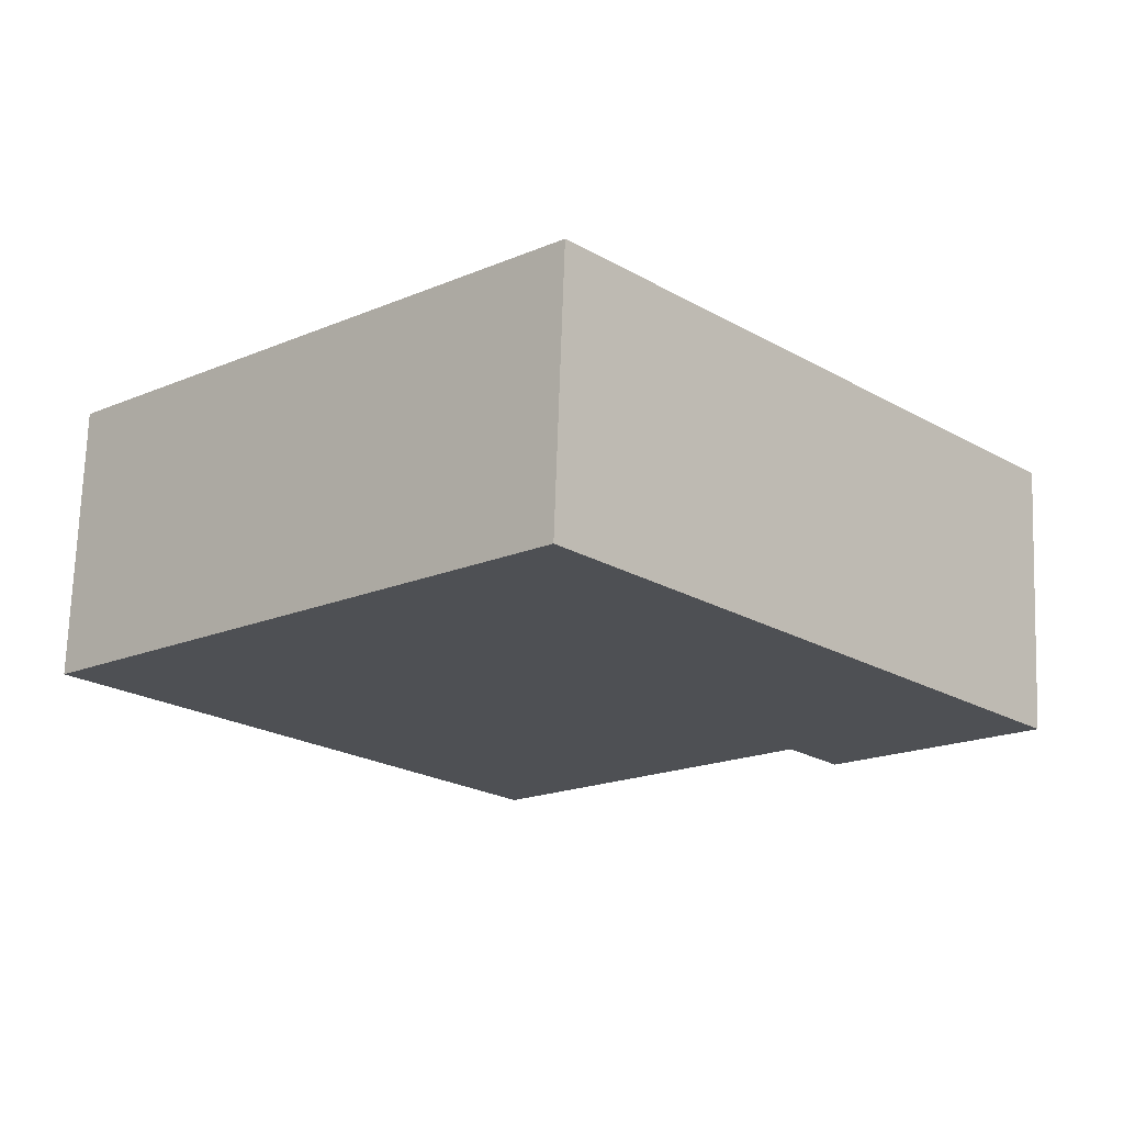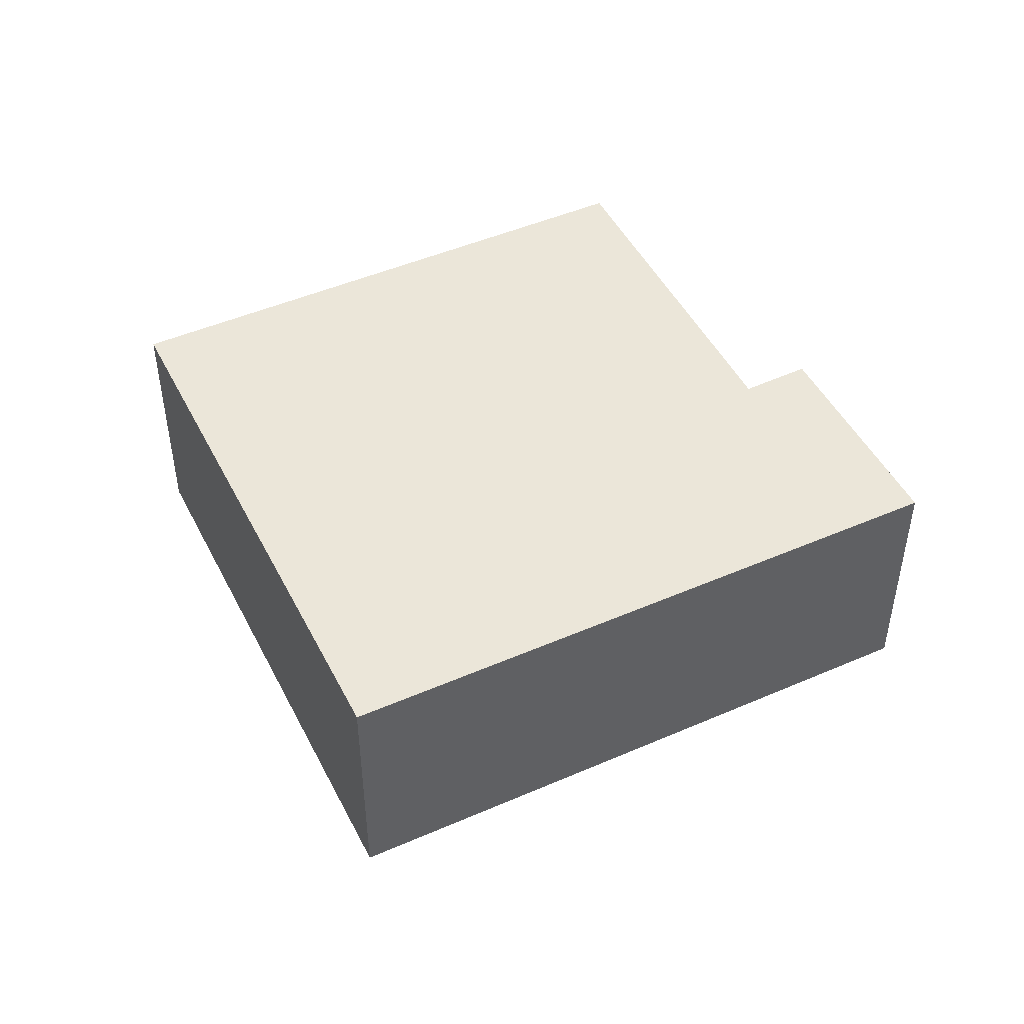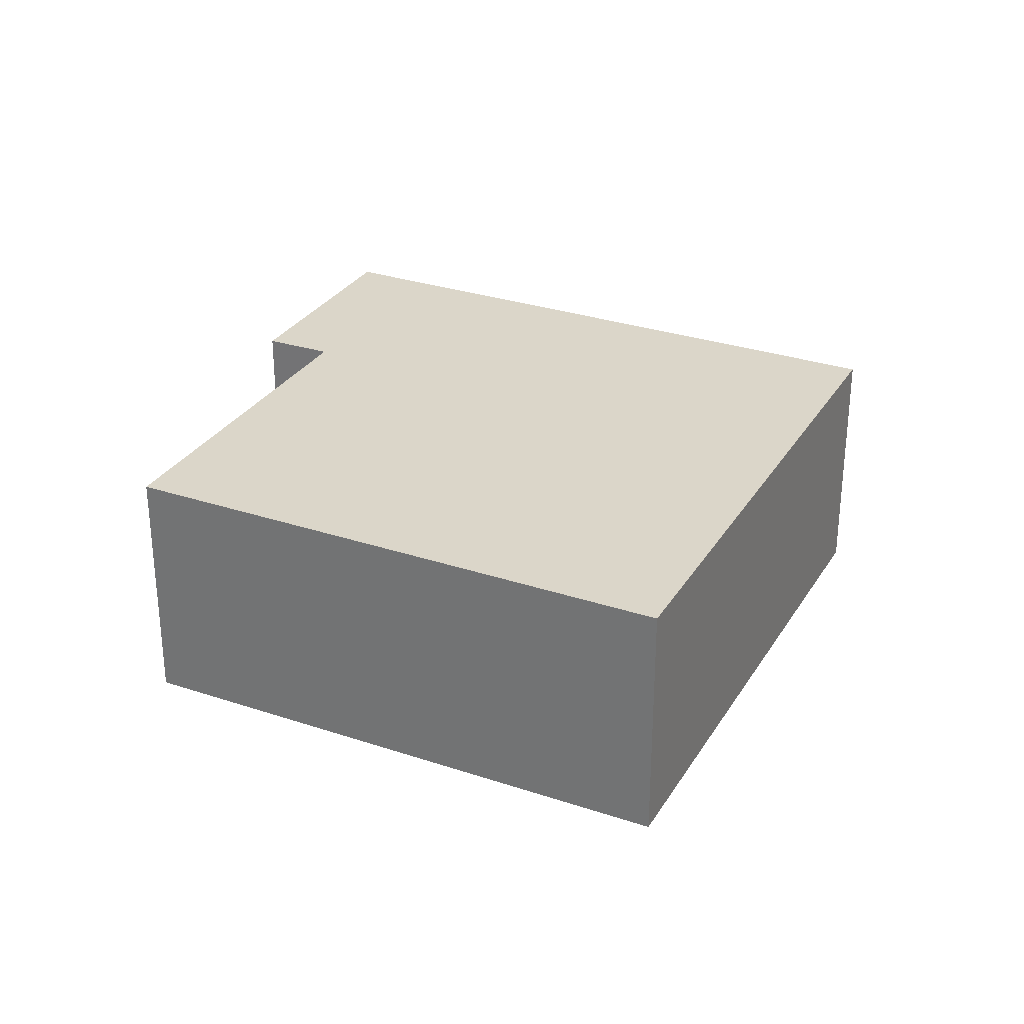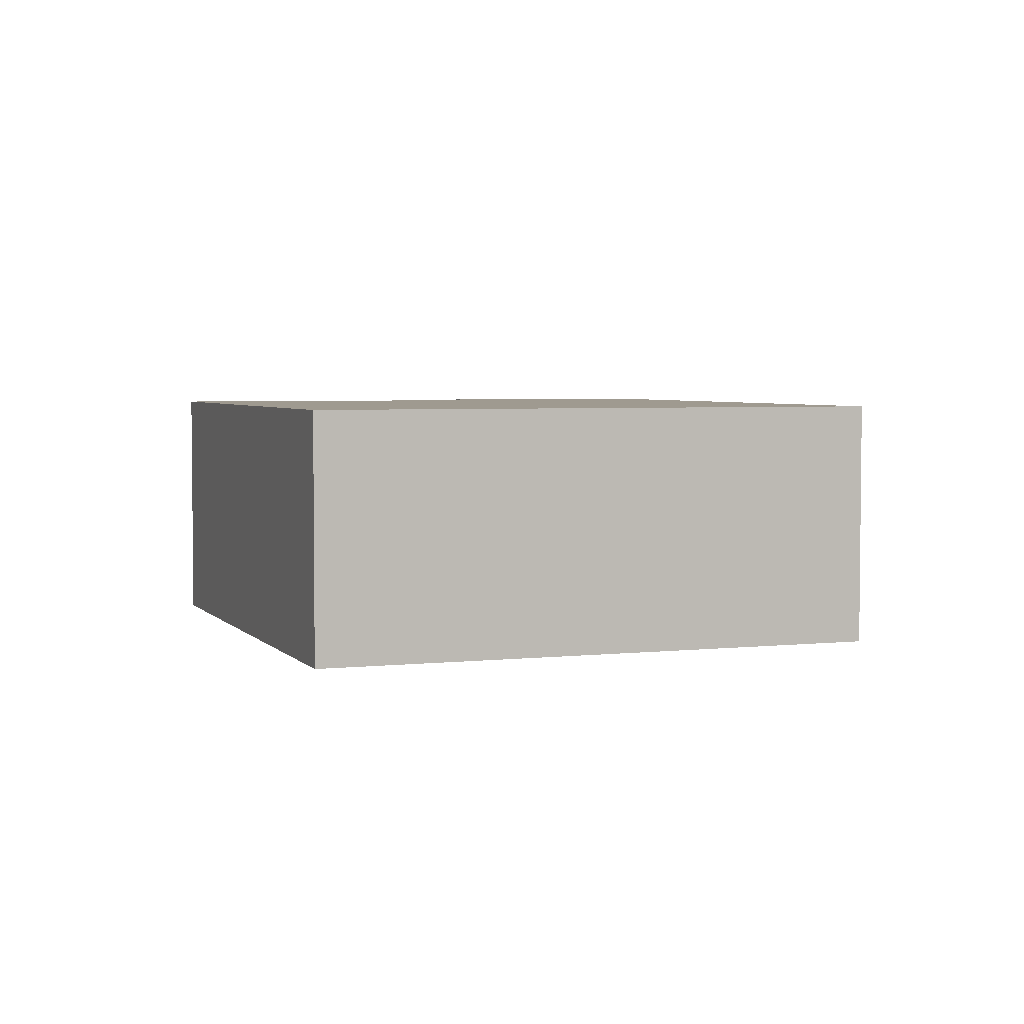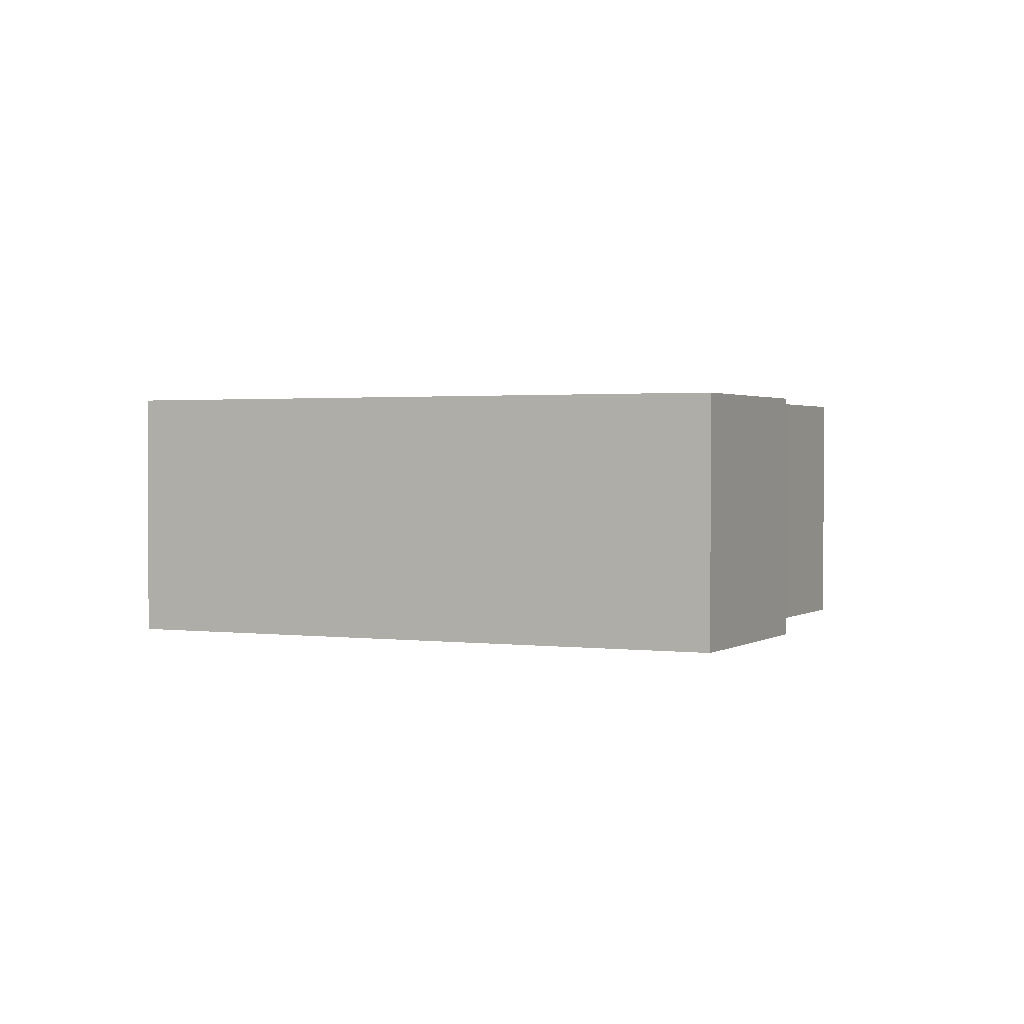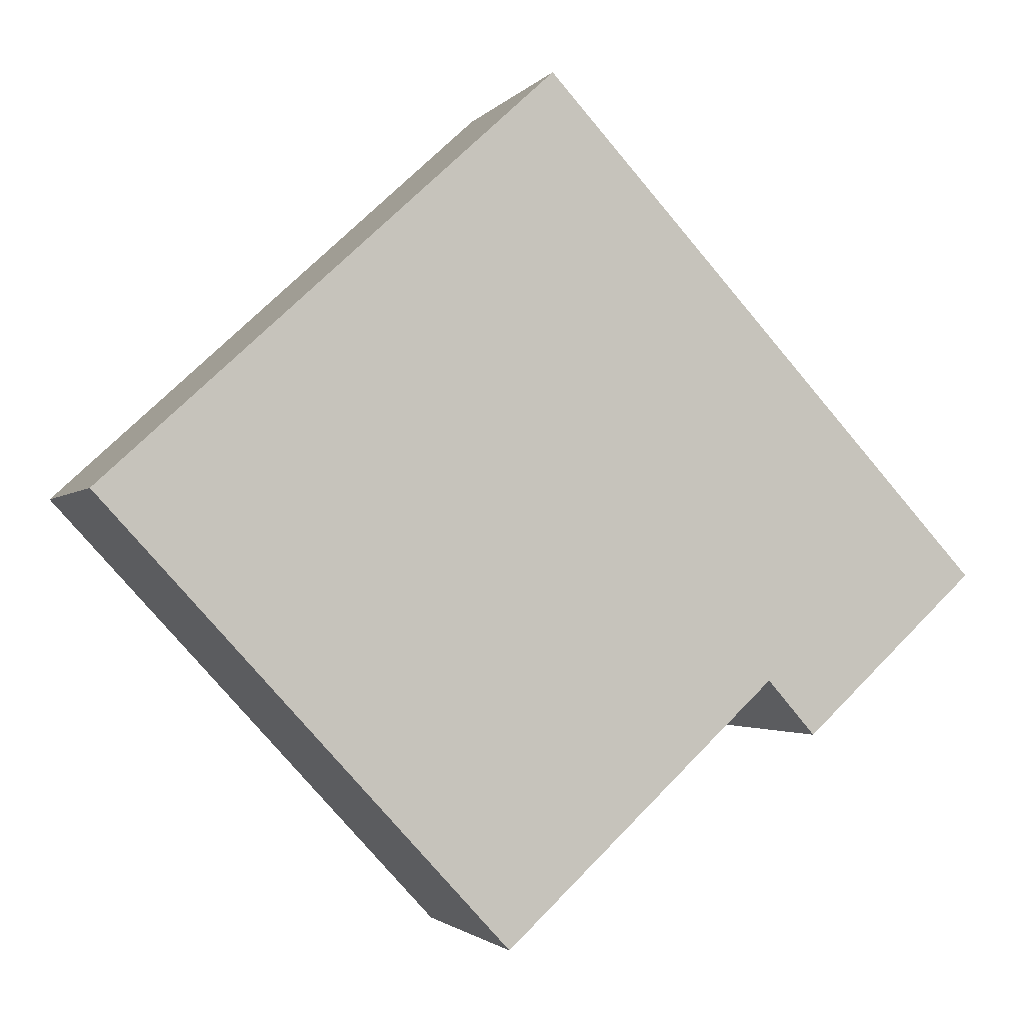
<metadata>
{"format":"obj","ext":"obj","renderer":"f3d","projection":"perspective","resolution":1024,"background":"white","views":[{"elev":71.5,"azim":2.0,"up":"+Z"},{"elev":47.6,"azim":21.2,"up":"+Y"},{"elev":30.0,"azim":-106.7,"up":"+Y"},{"elev":3.9,"azim":-62.9,"up":"+Y"},{"elev":1.5,"azim":72.8,"up":"+Y"},{"elev":-2.2,"azim":-19.0,"up":"+Z"}]}
</metadata>
<code>
v  0 2.905 1.779e-16
v  7.709 2.905 -2.069
v  4.59 2.905 -4.971
v  10.24 2.905 -0.865
v  5.097 2.905 4.705
v  8.259 2.905 -2.693
v  8.259 1.649e-16 -2.693
v  7.709 1.267e-16 -2.069
v  4.59 3.044e-16 -4.971
v  0 0 0
v  10.24 5.297e-17 -0.865
v  5.097 -2.881e-16 4.705
g defaultobject
f 1 2 3
f 2 1 4
f 4 1 5
f 4 6 2
f 7 2 6
f 2 7 8
f 9 1 3
f 1 9 10
f 8 3 2
f 3 8 9
f 11 6 4
f 6 11 7
f 10 5 1
f 5 10 12
f 12 4 5
f 4 12 11
f 9 12 10
f 12 9 8
f 12 8 7
f 12 7 11

</code>
